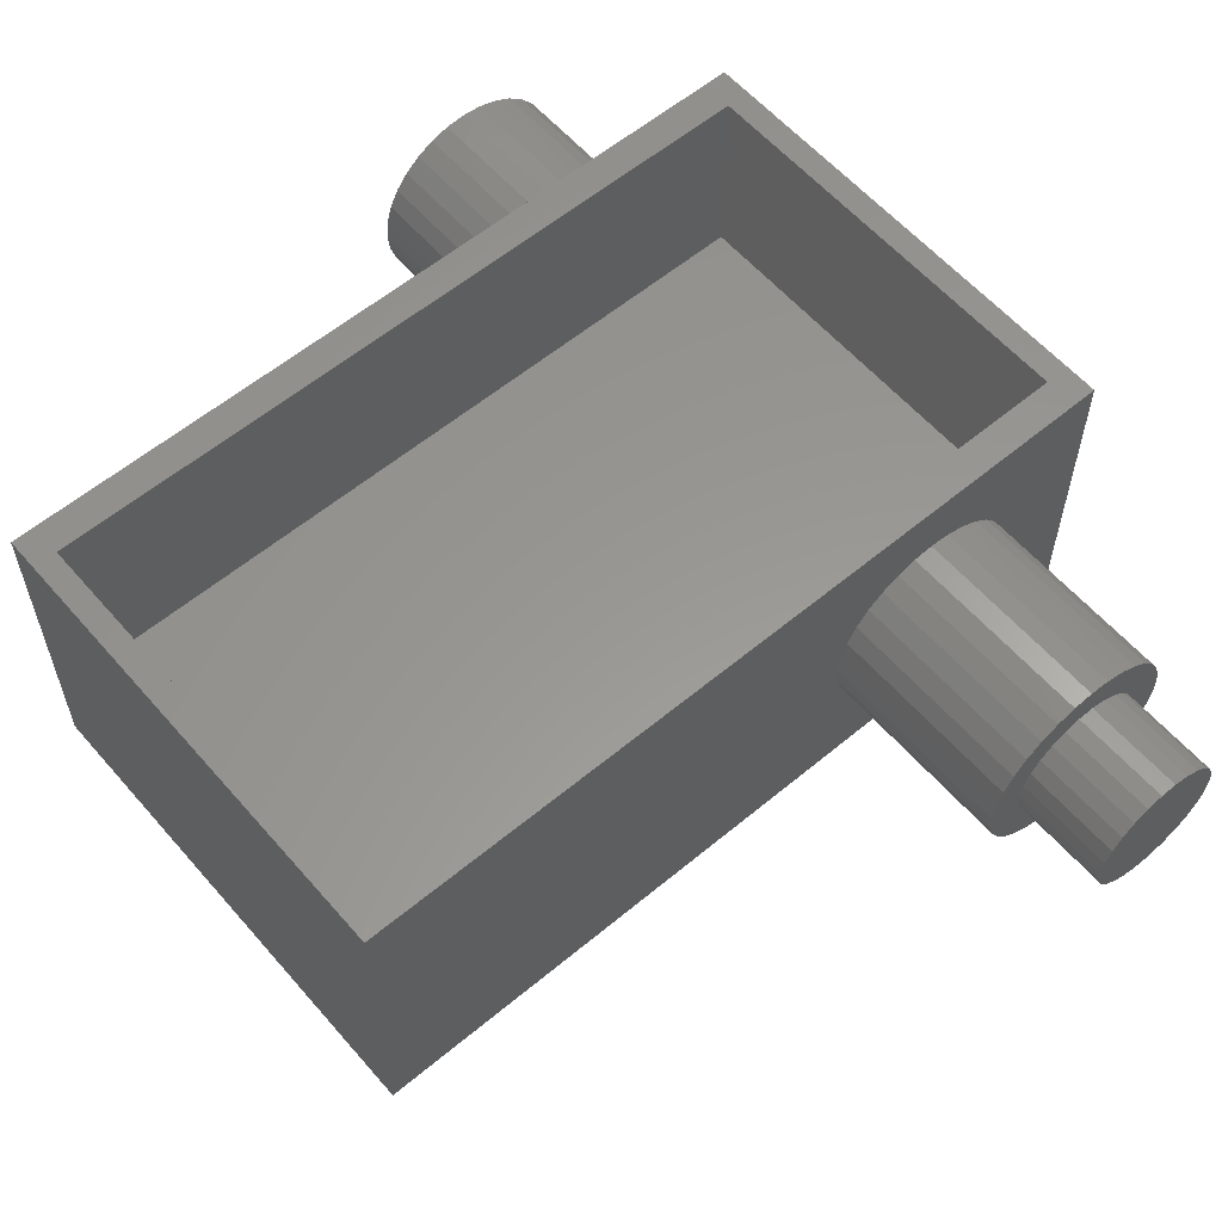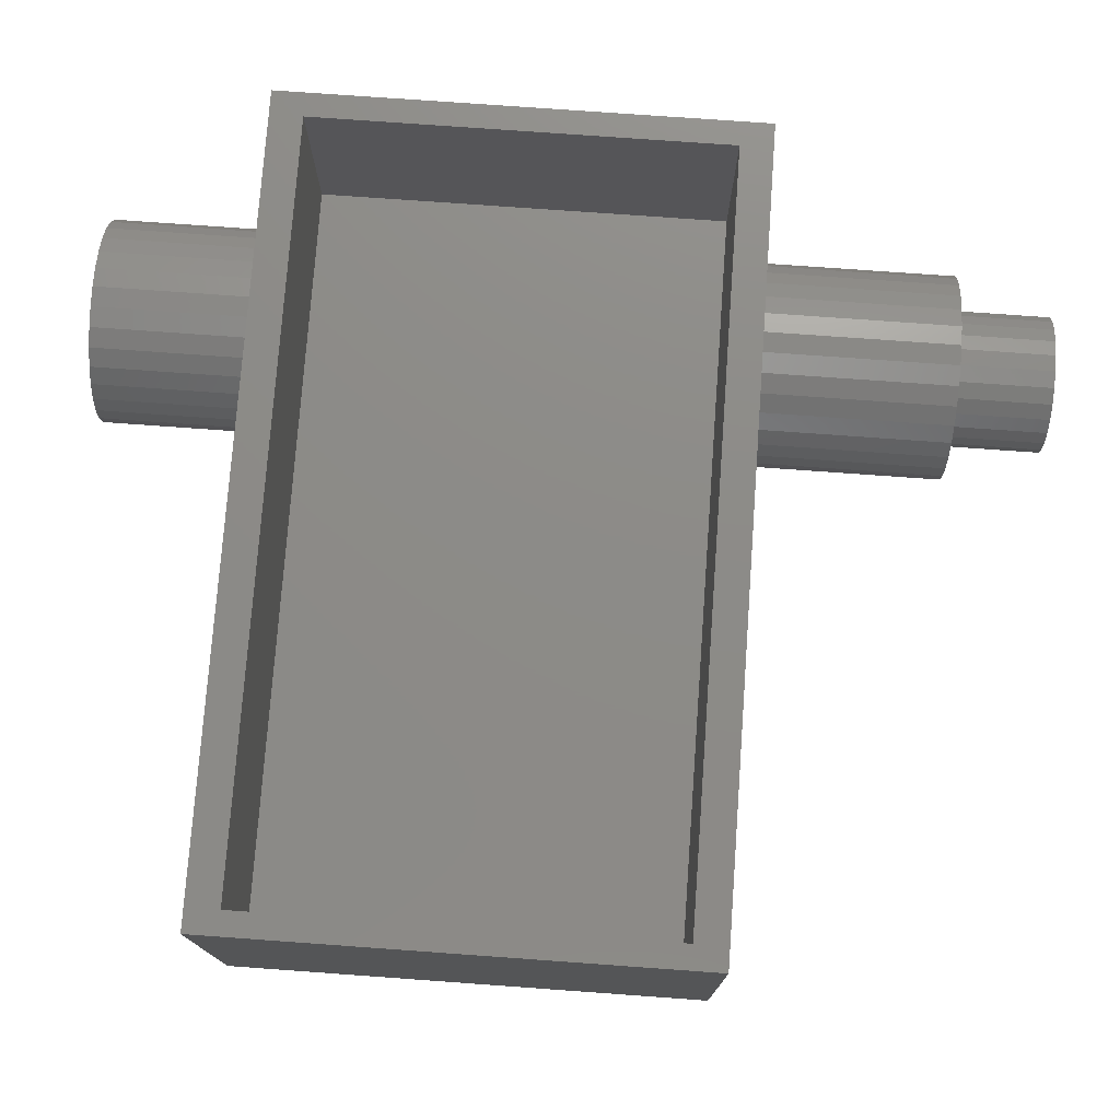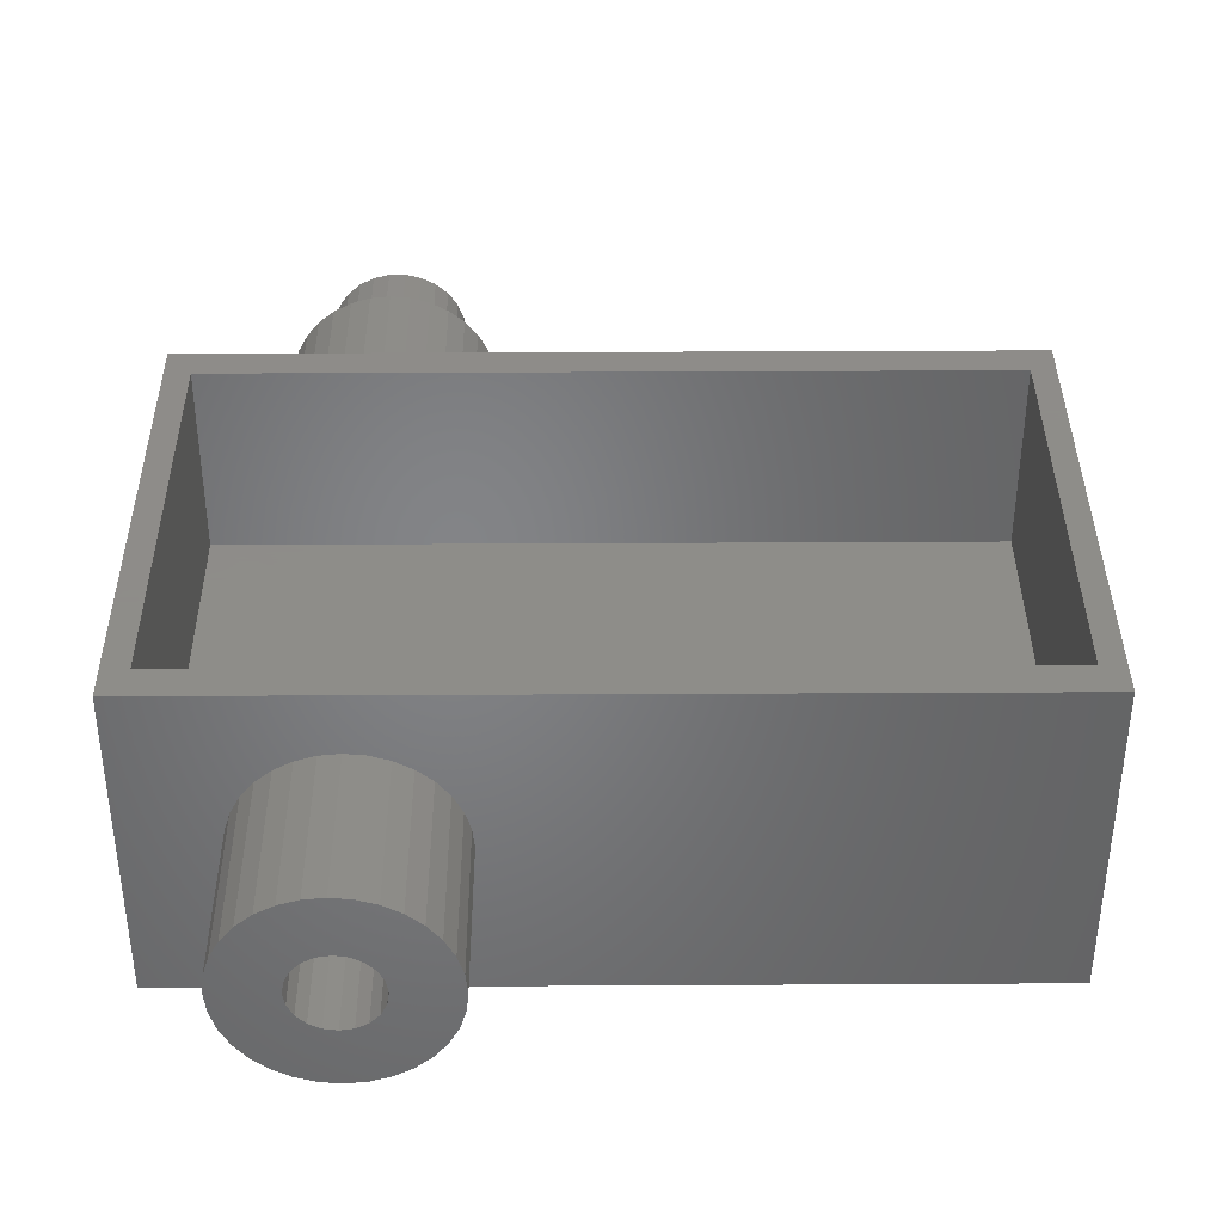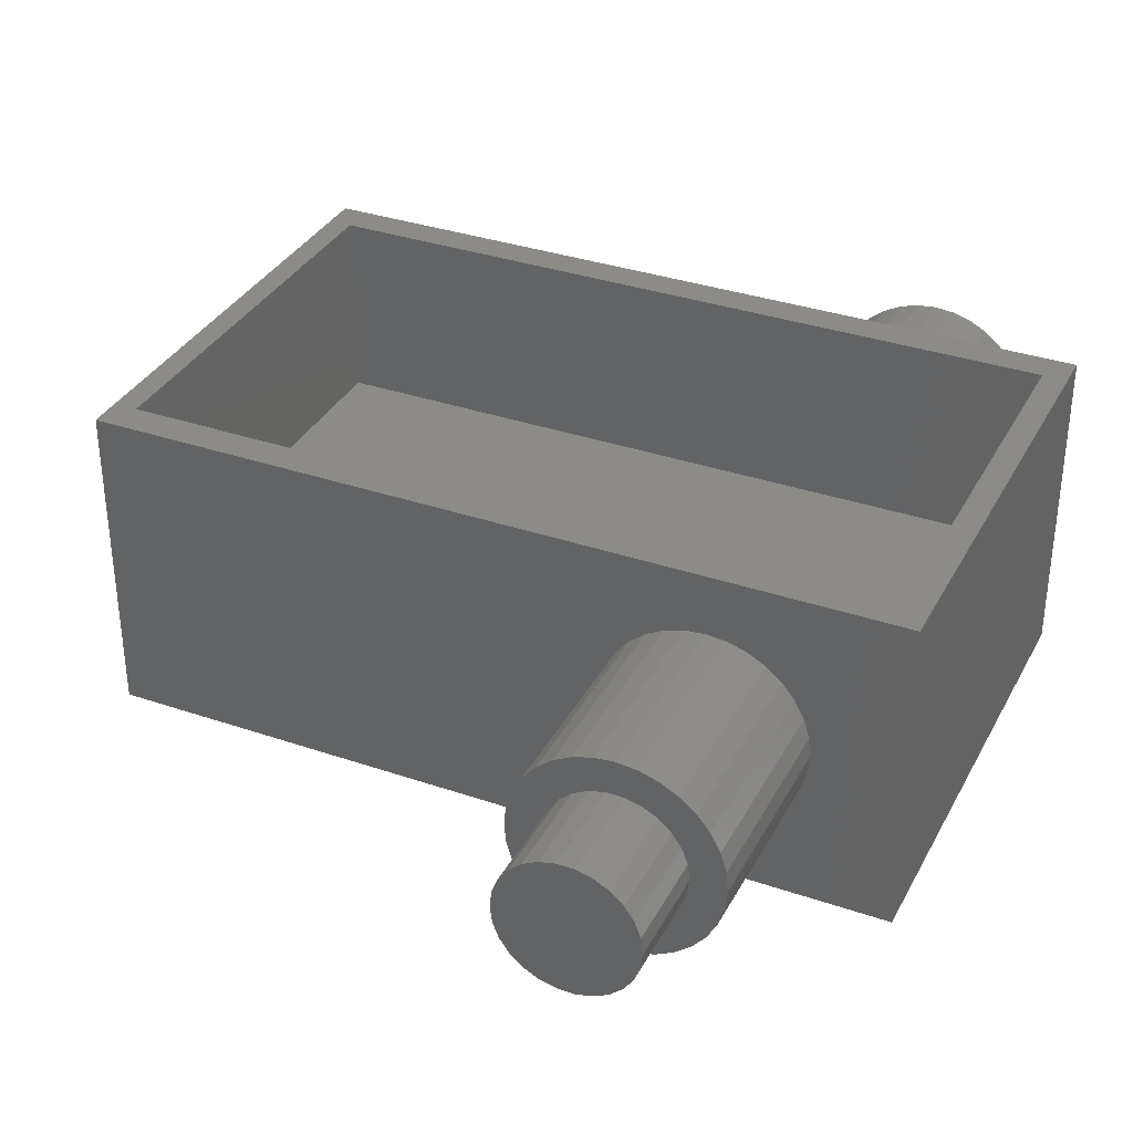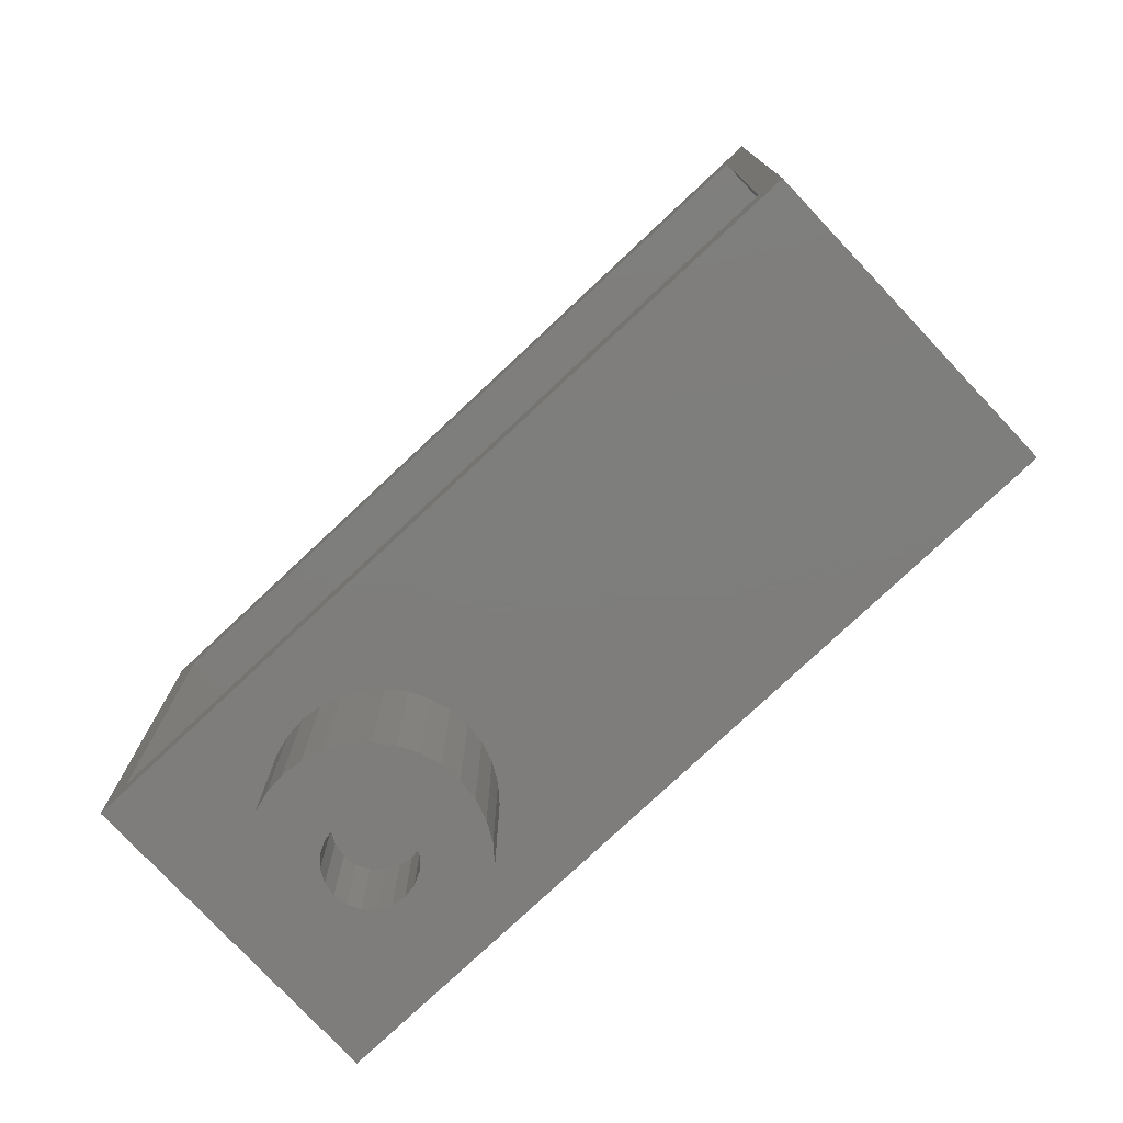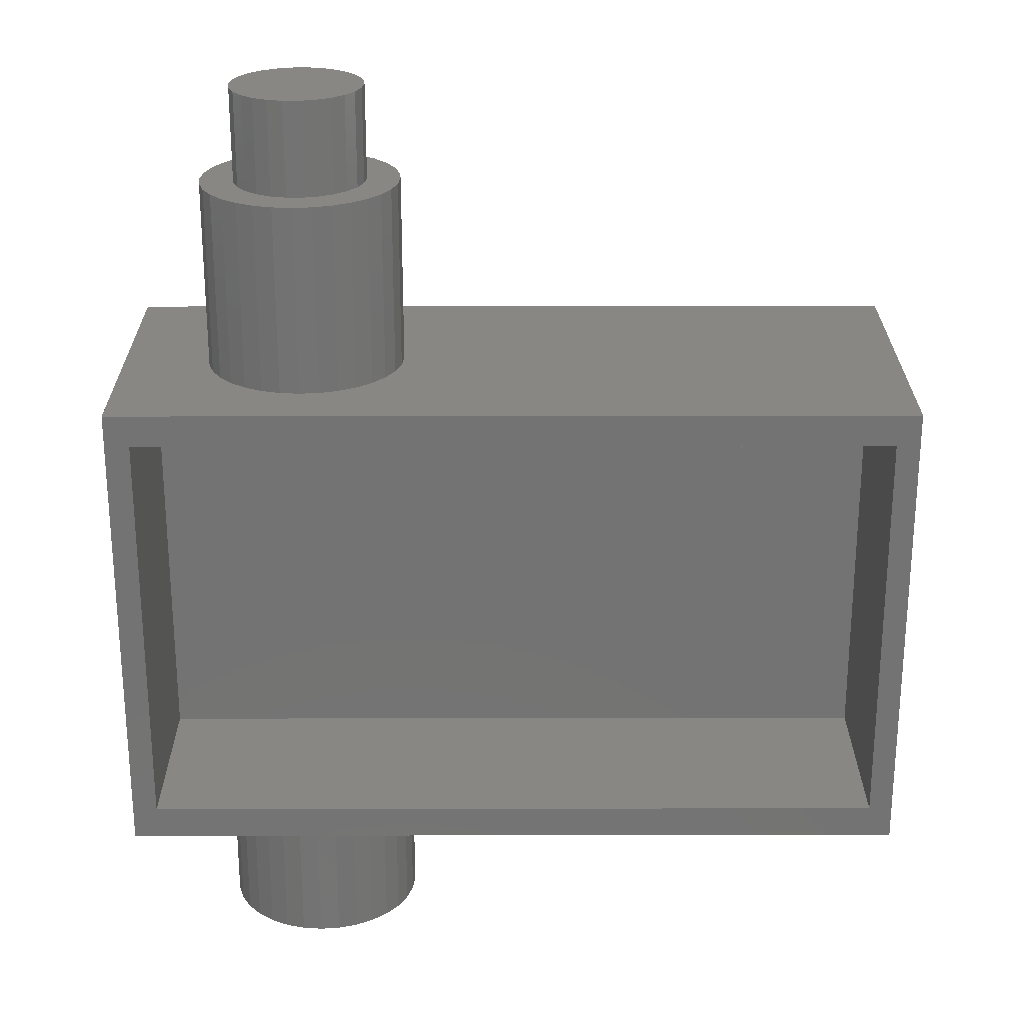
<metadata>
{"format":"stl","ext":"stl","renderer":"f3d","projection":"perspective","resolution":1024,"background":"white","views":[{"elev":58.9,"azim":139.4,"up":"+Z"},{"elev":75.9,"azim":94.1,"up":"+Z"},{"elev":38.4,"azim":-0.4,"up":"+Z"},{"elev":34.5,"azim":-155.3,"up":"+Z"},{"elev":-77.5,"azim":43.2,"up":"+Y"},{"elev":24.6,"azim":-0.2,"up":"+Y"}]}
</metadata>
<code>
# stl→obj: 236 verts, 468 faces
v 7.9 24 5.489
v 7.9 21 5.489
v 7.961 24 4.987
v 7.961 21 4.987
v 7.9 24 4.484
v 7.9 21 4.484
v 7.72 24 4.011
v 7.72 21 4.011
v 7.433 24 3.594
v 7.433 21 3.594
v 7.054 24 3.259
v 7.054 21 3.259
v 6.606 24 3.023
v 6.606 21 3.023
v 6.114 24 2.902
v 6.114 21 2.902
v 5.608 24 2.902
v 5.608 21 2.902
v 5.116 24 3.023
v 5.116 21 3.023
v 4.668 24 3.259
v 4.668 21 3.259
v 4.289 24 3.594
v 4.289 21 3.594
v 4.001 24 4.011
v 4.001 21 4.011
v 3.822 24 4.484
v 3.822 21 4.484
v 3.761 24 4.987
v 3.761 21 4.987
v 3.822 24 5.489
v 3.822 21 5.489
v 4.001 24 5.963
v 4.001 21 5.963
v 4.289 24 6.379
v 4.289 21 6.379
v 4.668 24 6.715
v 4.668 21 6.715
v 5.116 24 6.95
v 5.116 21 6.95
v 5.608 24 7.072
v 5.608 21 7.072
v 6.114 24 7.072
v 6.114 21 7.072
v 6.606 24 6.95
v 6.606 21 6.95
v 7.054 24 6.715
v 7.054 21 6.715
v 7.433 24 6.379
v 7.433 21 6.379
v 7.72 24 5.963
v 7.72 21 5.963
v 7.069 -2 4.594
v 7.069 -5 4.594
v 7.131 -2 4.987
v 7.131 -5 4.987
v 7.069 -2 5.379
v 7.069 -5 5.379
v 6.888 -2 5.733
v 6.888 -5 5.733
v 6.607 -2 6.014
v 6.607 -5 6.014
v 6.253 -2 6.195
v 6.253 -5 6.195
v 5.861 -2 6.257
v 5.861 -5 6.257
v 5.468 -2 6.195
v 5.468 -5 6.195
v 5.114 -2 6.014
v 5.114 -5 6.014
v 4.833 -2 5.733
v 4.833 -5 5.733
v 4.653 -2 5.379
v 4.653 -5 5.379
v 4.591 -2 4.987
v 4.591 -5 4.987
v 4.653 -2 4.594
v 4.653 -5 4.594
v 4.833 -2 4.24
v 4.833 -5 4.24
v 5.114 -2 3.959
v 5.114 -5 3.959
v 5.468 -2 3.779
v 5.468 -5 3.779
v 5.861 -2 3.717
v 5.861 -5 3.717
v 6.253 -2 3.779
v 6.253 -5 3.779
v 6.607 -2 3.959
v 6.607 -5 3.959
v 6.888 -2 4.24
v 6.888 -5 4.24
v 8.952 -5 4.372
v 8.952 0 4.372
v 9.012 -5 4.987
v 9.012 0 4.987
v 8.952 -5 5.602
v 8.952 0 5.602
v 8.772 -5 6.193
v 8.772 0 6.193
v 8.481 -5 6.738
v 8.481 0 6.738
v 8.089 -5 7.215
v 8.089 0 7.215
v 7.612 -5 7.607
v 7.612 0 7.607
v 7.067 -5 7.898
v 7.067 0 7.898
v 6.476 -5 8.078
v 6.476 0 8.078
v 5.861 -5 8.138
v 5.861 0 8.138
v 5.246 -5 8.078
v 5.246 0 8.078
v 4.655 -5 7.898
v 4.655 0 7.898
v 4.11 -5 7.607
v 4.11 0 7.607
v 3.633 -5 7.215
v 3.633 0 7.215
v 3.241 -5 6.738
v 3.241 0 6.738
v 2.95 -5 6.193
v 2.95 0 6.193
v 2.77 -5 5.602
v 2.77 0 5.602
v 2.71 -5 4.987
v 2.71 0 4.987
v 2.77 -5 4.372
v 2.77 0 4.372
v 2.95 -5 3.781
v 2.95 0 3.781
v 3.241 -5 3.236
v 3.241 0 3.236
v 3.633 -5 2.759
v 3.633 0 2.759
v 4.11 -5 2.367
v 4.11 0 2.367
v 4.655 -5 2.076
v 4.655 0 2.076
v 5.246 -5 1.896
v 5.246 0 1.896
v 5.861 -5 1.836
v 5.861 0 1.836
v 6.476 -5 1.896
v 6.476 0 1.896
v 7.067 -5 2.076
v 7.067 0 2.076
v 7.612 -5 2.367
v 7.612 0 2.367
v 8.089 -5 2.759
v 8.089 0 2.759
v 8.481 -5 3.236
v 8.481 0 3.236
v 8.772 -5 3.781
v 8.772 0 3.781
v 8.952 21 5.602
v 8.952 15 5.602
v 9.012 21 4.987
v 9.012 15 4.987
v 8.952 21 4.372
v 8.952 15 4.372
v 8.772 21 3.781
v 8.772 15 3.781
v 8.481 21 3.236
v 8.481 15 3.236
v 8.089 21 2.759
v 8.089 15 2.759
v 7.612 21 2.367
v 7.612 15 2.367
v 7.067 21 2.076
v 7.067 15 2.076
v 6.476 21 1.896
v 6.476 15 1.896
v 5.861 21 1.836
v 5.861 15 1.836
v 5.246 21 1.896
v 5.246 15 1.896
v 4.655 21 2.076
v 4.655 15 2.076
v 4.11 21 2.367
v 4.11 15 2.367
v 3.633 21 2.759
v 3.633 15 2.759
v 3.241 21 3.236
v 3.241 15 3.236
v 2.95 21 3.781
v 2.95 15 3.781
v 2.77 21 4.372
v 2.77 15 4.372
v 2.71 21 4.987
v 2.71 15 4.987
v 2.77 21 5.602
v 2.77 15 5.602
v 2.95 21 6.193
v 2.95 15 6.193
v 3.241 21 6.738
v 3.241 15 6.738
v 3.633 21 7.215
v 3.633 15 7.215
v 4.11 21 7.607
v 4.11 15 7.607
v 4.655 21 7.898
v 4.655 15 7.898
v 5.246 21 8.078
v 5.246 15 8.078
v 5.861 21 8.138
v 5.861 15 8.138
v 6.476 21 8.078
v 6.476 15 8.078
v 7.067 21 7.898
v 7.067 15 7.898
v 7.612 21 7.607
v 7.612 15 7.607
v 8.089 21 7.215
v 8.089 15 7.215
v 8.481 21 6.738
v 8.481 15 6.738
v 8.772 21 6.193
v 8.772 15 6.193
v 24.27 1.028 10
v 24.27 13.98 10
v 24.27 1.028 4
v 24.27 13.98 4
v 0.7712 13.98 10
v 0.7712 13.98 4
v 0.7712 1.028 10
v 0.7712 1.028 4
v 0 15 0
v 0 0 0
v 0 15 10
v 0 0 10
v 25 15 10
v 25 15 0
v 25 0 0
v 25 0 10
f 1 2 3
f 3 2 4
f 3 4 5
f 5 4 6
f 5 6 7
f 7 6 8
f 7 8 9
f 9 8 10
f 9 10 11
f 11 10 12
f 11 12 13
f 13 12 14
f 13 14 15
f 15 14 16
f 15 16 17
f 17 16 18
f 17 18 19
f 19 18 20
f 19 20 21
f 21 20 22
f 21 22 23
f 23 22 24
f 23 24 25
f 25 24 26
f 25 26 27
f 27 26 28
f 27 28 29
f 29 28 30
f 29 30 31
f 31 30 32
f 31 32 33
f 33 32 34
f 33 34 35
f 35 34 36
f 35 36 37
f 37 36 38
f 37 38 39
f 39 38 40
f 39 40 41
f 41 40 42
f 41 42 43
f 43 42 44
f 43 44 45
f 45 44 46
f 45 46 47
f 47 46 48
f 47 48 49
f 49 48 50
f 49 50 51
f 51 50 52
f 51 52 1
f 1 52 2
f 3 5 1
f 1 5 51
f 51 5 7
f 51 7 49
f 49 7 9
f 49 9 47
f 47 9 11
f 47 11 45
f 45 11 13
f 45 13 43
f 43 13 15
f 43 15 41
f 41 15 17
f 41 17 39
f 39 17 19
f 39 19 37
f 37 19 21
f 37 21 35
f 35 21 23
f 35 23 33
f 33 23 25
f 33 25 31
f 31 25 27
f 31 27 29
f 53 54 55
f 55 54 56
f 55 56 57
f 57 56 58
f 57 58 59
f 59 58 60
f 59 60 61
f 61 60 62
f 61 62 63
f 63 62 64
f 63 64 65
f 65 64 66
f 65 66 67
f 67 66 68
f 67 68 69
f 69 68 70
f 69 70 71
f 71 70 72
f 71 72 73
f 73 72 74
f 73 74 75
f 75 74 76
f 75 76 77
f 77 76 78
f 77 78 79
f 79 78 80
f 79 80 81
f 81 80 82
f 81 82 83
f 83 82 84
f 83 84 85
f 85 84 86
f 85 86 87
f 87 86 88
f 87 88 89
f 89 88 90
f 89 90 91
f 91 90 92
f 91 92 53
f 53 92 54
f 55 57 53
f 53 57 91
f 91 57 59
f 91 59 89
f 89 59 61
f 89 61 87
f 87 61 63
f 87 63 85
f 85 63 65
f 85 65 83
f 83 65 67
f 83 67 81
f 81 67 69
f 81 69 79
f 79 69 71
f 79 71 77
f 77 71 73
f 77 73 75
f 93 94 95
f 95 94 96
f 95 96 97
f 97 96 98
f 97 98 99
f 99 98 100
f 99 100 101
f 101 100 102
f 101 102 103
f 103 102 104
f 103 104 105
f 105 104 106
f 105 106 107
f 107 106 108
f 107 108 109
f 109 108 110
f 109 110 111
f 111 110 112
f 111 112 113
f 113 112 114
f 113 114 115
f 115 114 116
f 115 116 117
f 117 116 118
f 117 118 119
f 119 118 120
f 119 120 121
f 121 120 122
f 121 122 123
f 123 122 124
f 123 124 125
f 125 124 126
f 125 126 127
f 127 126 128
f 127 128 129
f 129 128 130
f 129 130 131
f 131 130 132
f 131 132 133
f 133 132 134
f 133 134 135
f 135 134 136
f 135 136 137
f 137 136 138
f 137 138 139
f 139 138 140
f 139 140 141
f 141 140 142
f 141 142 143
f 143 142 144
f 143 144 145
f 145 144 146
f 145 146 147
f 147 146 148
f 147 148 149
f 149 148 150
f 149 150 151
f 151 150 152
f 151 152 153
f 153 152 154
f 153 154 155
f 155 154 156
f 155 156 93
f 93 156 94
f 54 93 56
f 56 93 95
f 56 95 97
f 93 54 155
f 155 54 92
f 155 92 153
f 153 92 151
f 151 92 90
f 151 90 149
f 149 90 147
f 147 90 88
f 147 88 145
f 145 88 86
f 145 86 143
f 143 86 141
f 141 86 84
f 141 84 139
f 139 84 82
f 139 82 137
f 137 82 135
f 135 82 80
f 135 80 133
f 133 80 131
f 131 80 78
f 131 78 129
f 129 78 76
f 129 76 127
f 127 76 125
f 125 76 74
f 125 74 123
f 123 74 72
f 123 72 121
f 121 72 119
f 119 72 70
f 119 70 117
f 117 70 115
f 115 70 68
f 115 68 113
f 113 68 66
f 113 66 111
f 111 66 109
f 109 66 64
f 109 64 107
f 107 64 62
f 107 62 105
f 105 62 103
f 103 62 60
f 103 60 101
f 101 60 99
f 99 60 58
f 99 58 97
f 97 58 56
f 157 158 159
f 159 158 160
f 159 160 161
f 161 160 162
f 161 162 163
f 163 162 164
f 163 164 165
f 165 164 166
f 165 166 167
f 167 166 168
f 167 168 169
f 169 168 170
f 169 170 171
f 171 170 172
f 171 172 173
f 173 172 174
f 173 174 175
f 175 174 176
f 175 176 177
f 177 176 178
f 177 178 179
f 179 178 180
f 179 180 181
f 181 180 182
f 181 182 183
f 183 182 184
f 183 184 185
f 185 184 186
f 185 186 187
f 187 186 188
f 187 188 189
f 189 188 190
f 189 190 191
f 191 190 192
f 191 192 193
f 193 192 194
f 193 194 195
f 195 194 196
f 195 196 197
f 197 196 198
f 197 198 199
f 199 198 200
f 199 200 201
f 201 200 202
f 201 202 203
f 203 202 204
f 203 204 205
f 205 204 206
f 205 206 207
f 207 206 208
f 207 208 209
f 209 208 210
f 209 210 211
f 211 210 212
f 211 212 213
f 213 212 214
f 213 214 215
f 215 214 216
f 215 216 217
f 217 216 218
f 217 218 219
f 219 218 220
f 219 220 157
f 157 220 158
f 2 157 4
f 4 157 159
f 4 159 161
f 157 2 219
f 219 2 52
f 219 52 217
f 217 52 50
f 217 50 215
f 215 50 48
f 215 48 213
f 213 48 211
f 211 48 46
f 211 46 209
f 209 46 44
f 209 44 207
f 207 44 42
f 207 42 205
f 205 42 40
f 205 40 203
f 203 40 38
f 203 38 201
f 201 38 199
f 199 38 36
f 199 36 197
f 197 36 34
f 197 34 195
f 195 34 32
f 195 32 193
f 193 32 30
f 193 30 191
f 191 30 189
f 189 30 28
f 189 28 187
f 187 28 26
f 187 26 185
f 185 26 24
f 185 24 183
f 183 24 22
f 183 22 181
f 181 22 179
f 179 22 20
f 179 20 177
f 177 20 18
f 177 18 175
f 175 18 16
f 175 16 173
f 173 16 14
f 173 14 171
f 171 14 12
f 171 12 169
f 169 12 167
f 167 12 10
f 167 10 165
f 165 10 8
f 165 8 163
f 163 8 6
f 163 6 161
f 161 6 4
f 221 222 223
f 223 222 224
f 222 225 224
f 224 225 226
f 225 227 226
f 226 227 228
f 227 221 228
f 228 221 223
f 228 223 226
f 226 223 224
f 229 230 231
f 231 230 232
f 158 233 160
f 160 233 234
f 160 234 162
f 162 234 164
f 164 234 166
f 166 234 168
f 168 234 170
f 170 234 172
f 172 234 174
f 174 234 229
f 174 229 176
f 176 229 178
f 178 229 180
f 180 229 182
f 182 229 184
f 184 229 186
f 186 229 188
f 188 229 190
f 190 229 192
f 192 229 231
f 192 231 194
f 194 231 196
f 196 231 198
f 198 231 200
f 200 231 202
f 202 231 204
f 204 231 206
f 206 231 208
f 208 231 210
f 210 231 233
f 210 233 212
f 212 233 214
f 214 233 216
f 216 233 218
f 218 233 220
f 220 233 158
f 235 234 236
f 236 234 233
f 94 235 96
f 96 235 236
f 96 236 98
f 98 236 100
f 100 236 102
f 102 236 104
f 104 236 106
f 106 236 108
f 108 236 110
f 110 236 232
f 110 232 112
f 112 232 114
f 114 232 116
f 116 232 118
f 118 232 120
f 120 232 122
f 122 232 124
f 124 232 126
f 126 232 128
f 128 232 230
f 128 230 130
f 130 230 132
f 132 230 134
f 134 230 136
f 136 230 138
f 138 230 140
f 140 230 142
f 142 230 144
f 144 230 146
f 146 230 235
f 146 235 148
f 148 235 150
f 150 235 152
f 152 235 154
f 154 235 156
f 156 235 94
f 225 222 233
f 233 222 221
f 233 221 236
f 236 221 227
f 236 227 232
f 232 227 231
f 231 227 225
f 231 225 233
f 235 230 234
f 234 230 229

</code>
